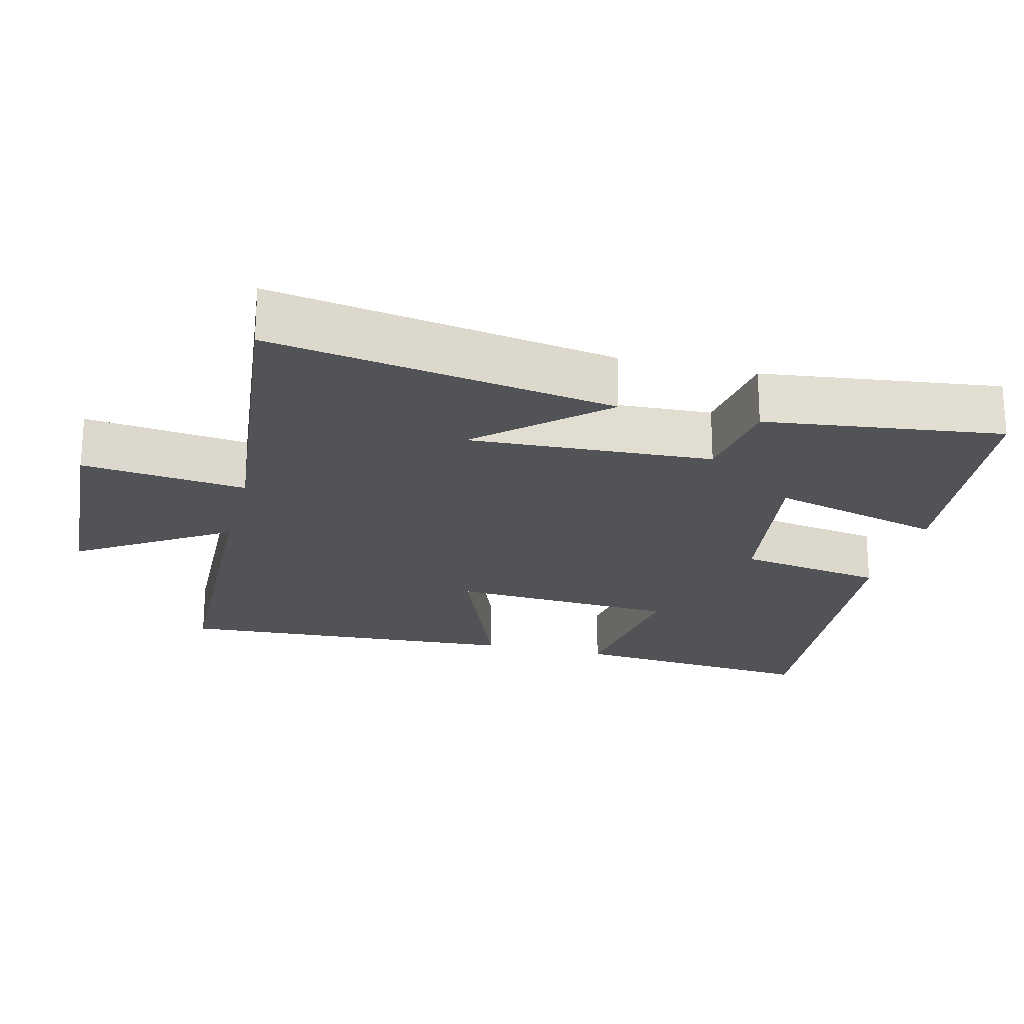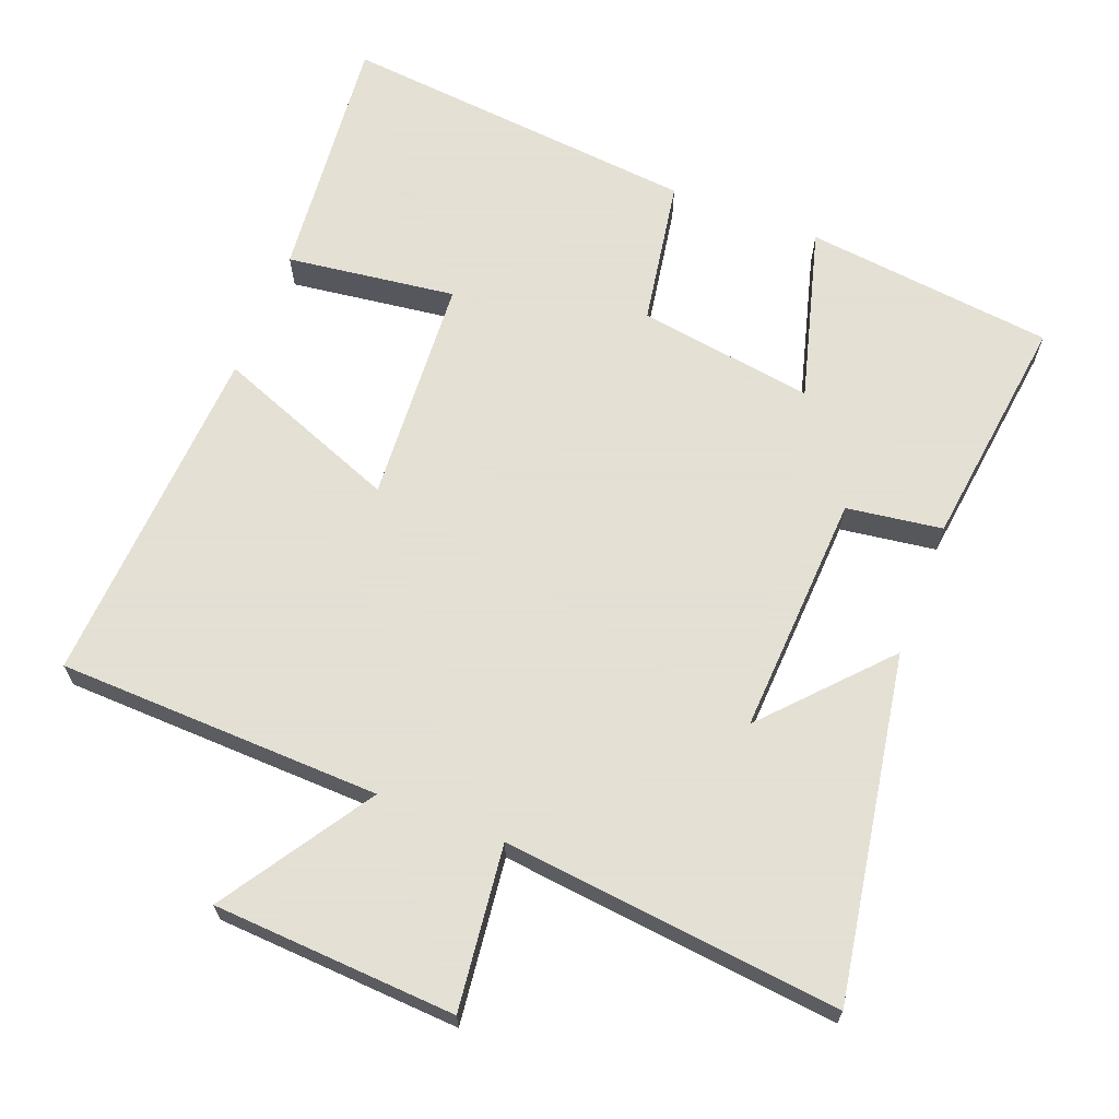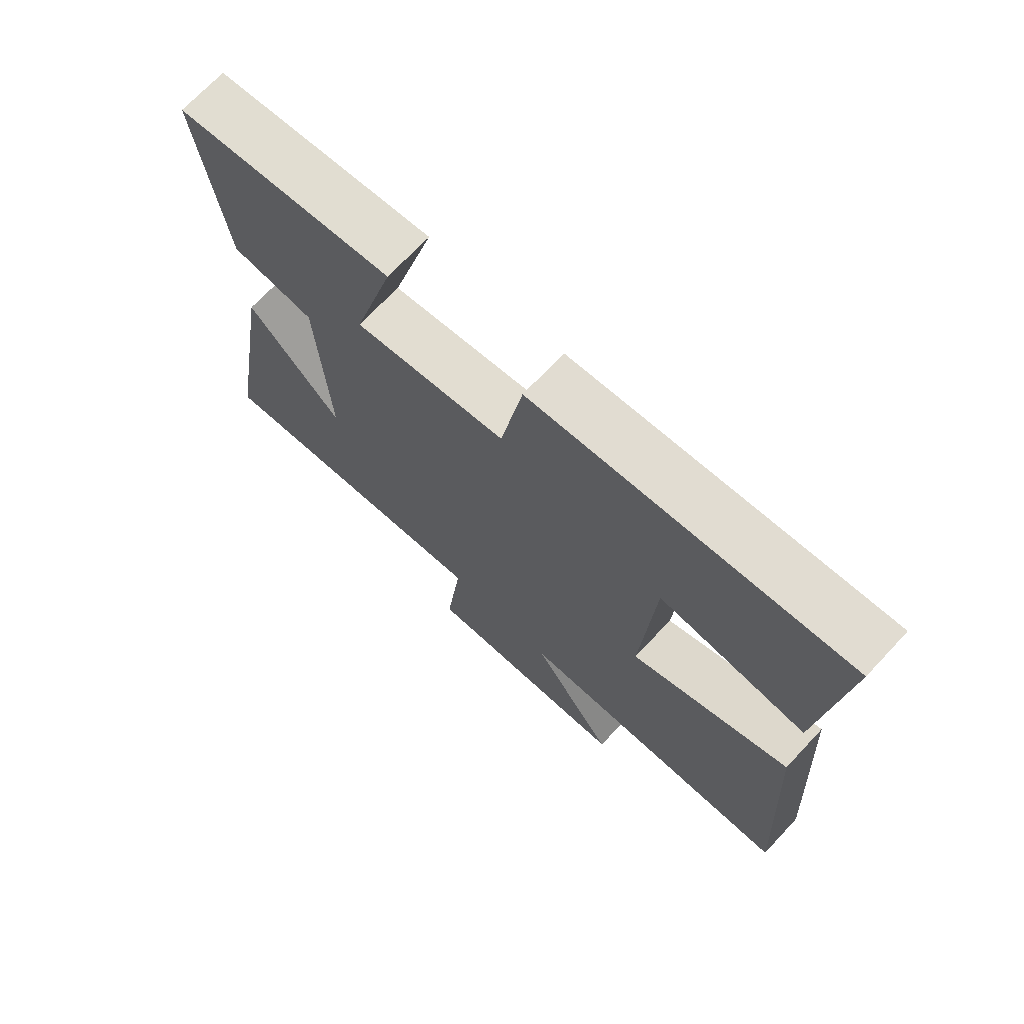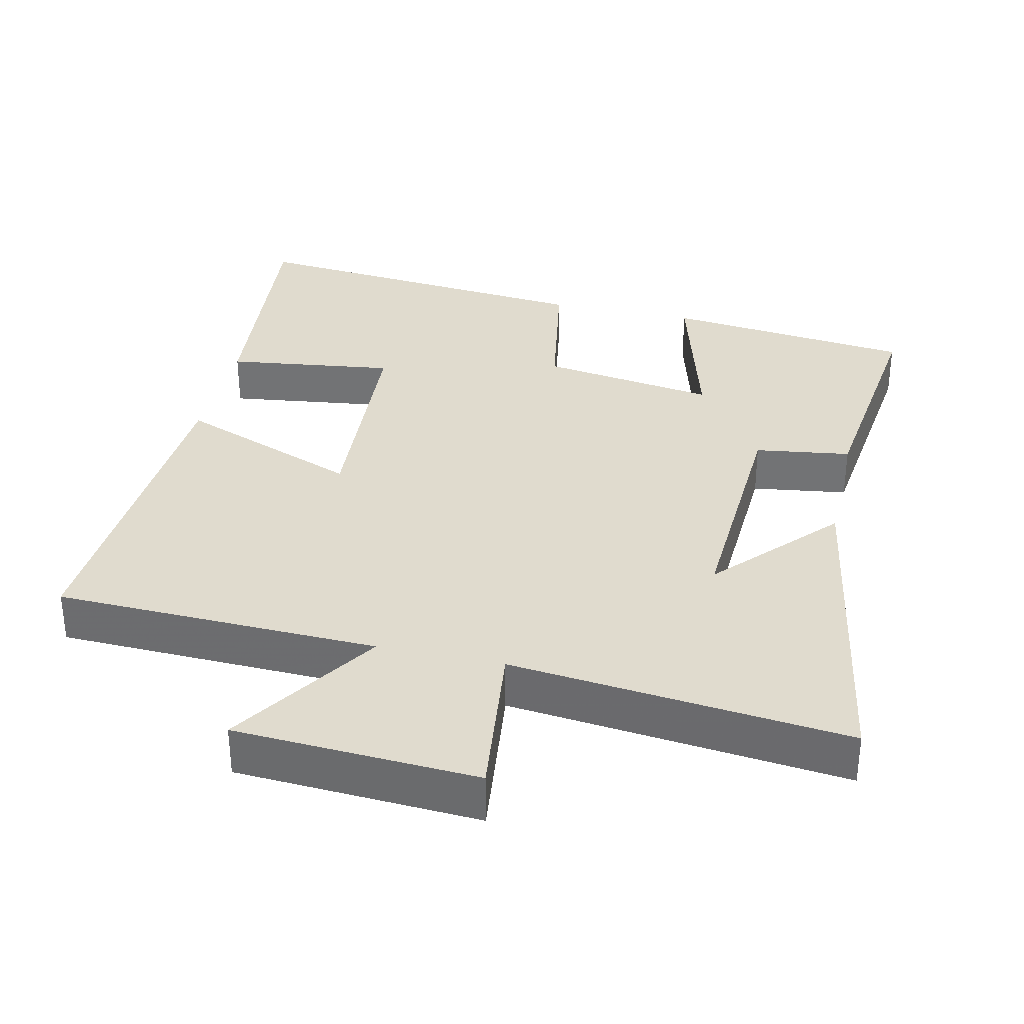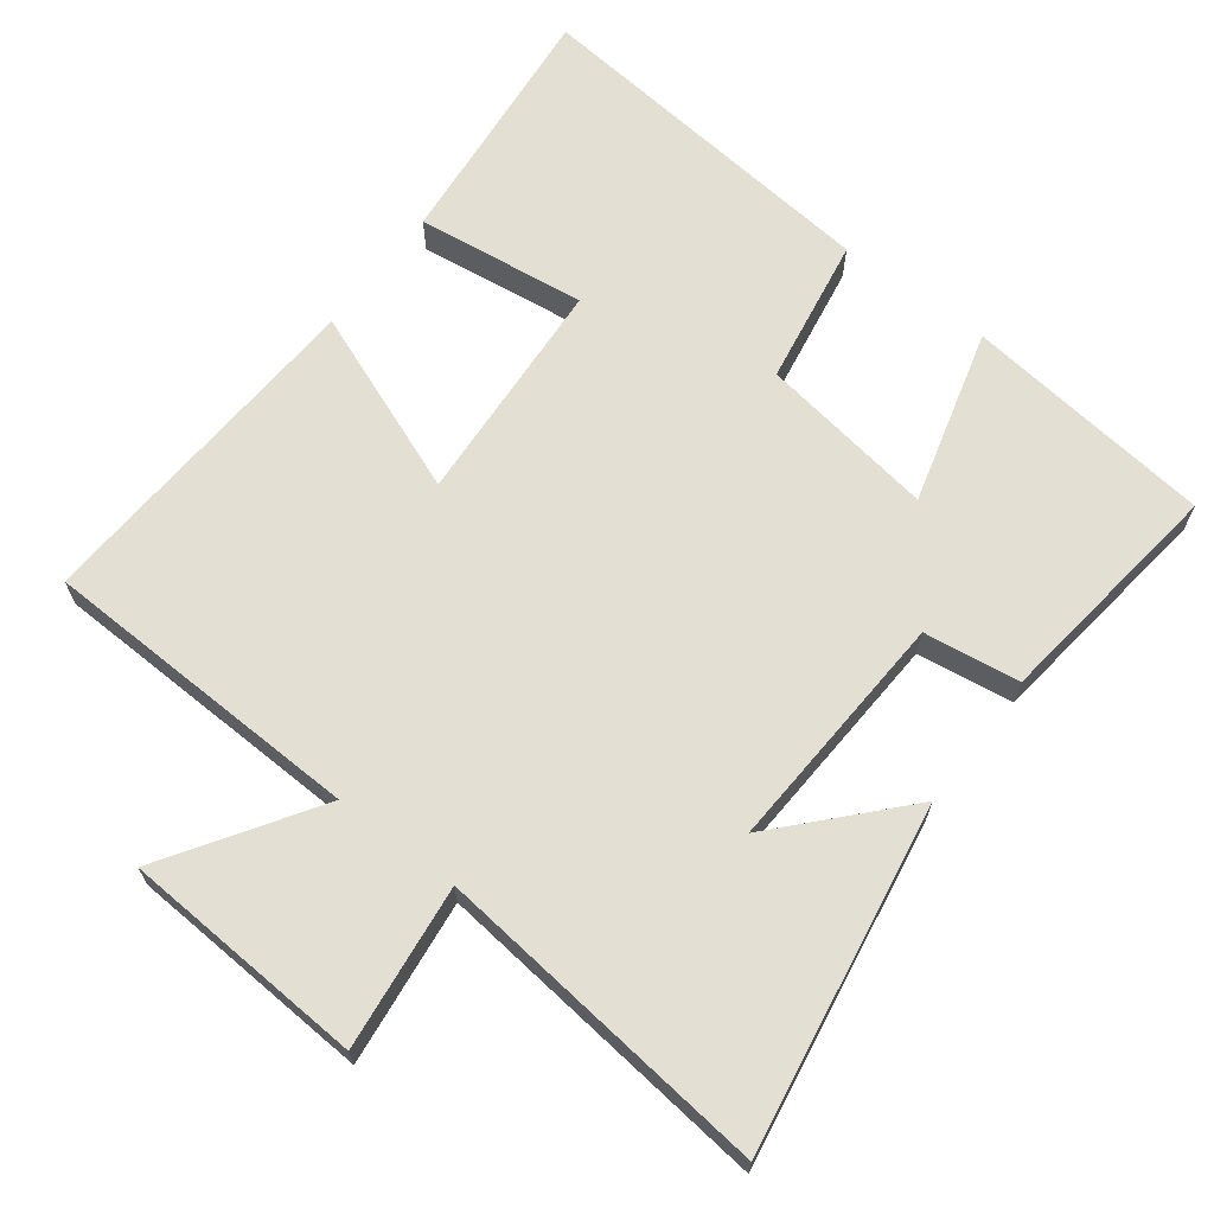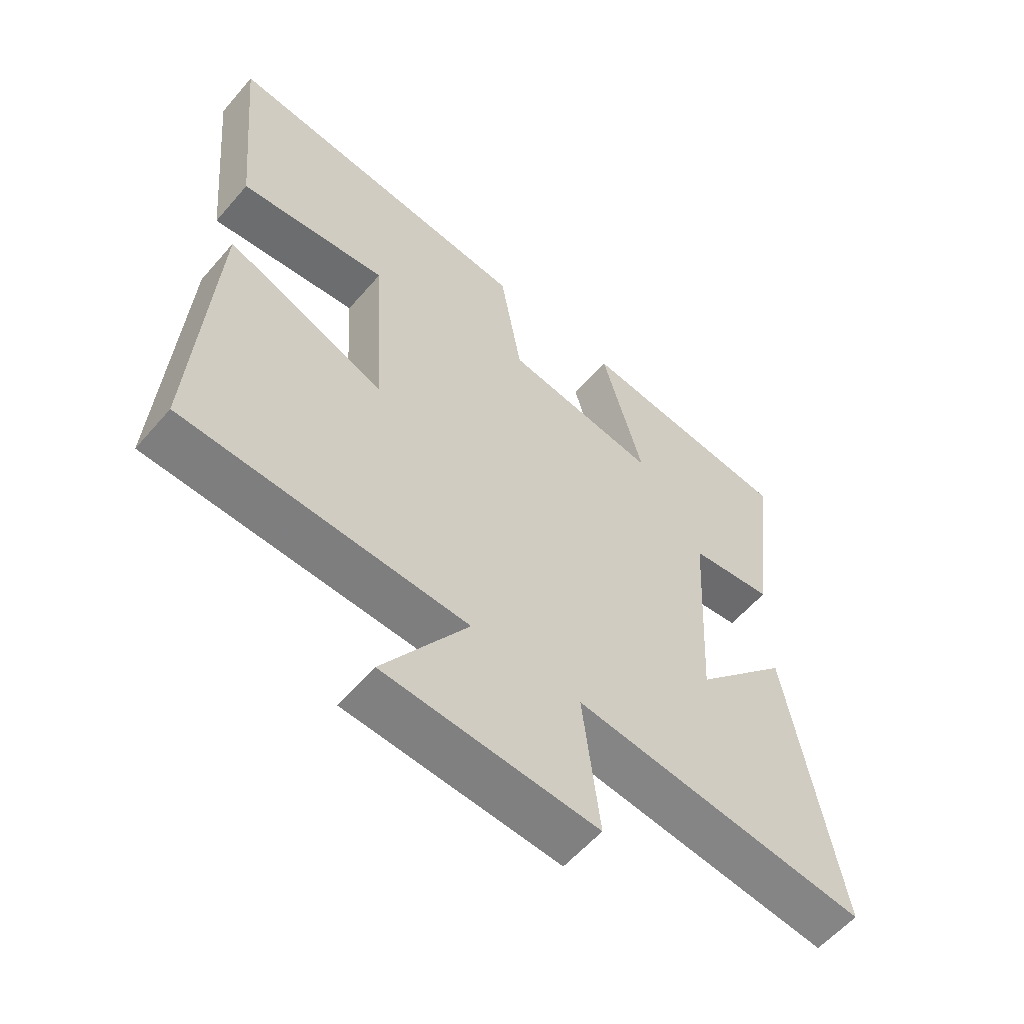
<metadata>
{"format":"obj","ext":"obj","renderer":"f3d","projection":"perspective","resolution":1024,"background":"white","views":[{"elev":-21.7,"azim":-104.1,"up":"+Y"},{"elev":66.2,"azim":-158.9,"up":"+Y"},{"elev":71.1,"azim":43.2,"up":"+Z"},{"elev":33.6,"azim":-167.4,"up":"+Y"},{"elev":66.7,"azim":-142.8,"up":"+Y"},{"elev":-58.3,"azim":139.6,"up":"+Z"}]}
</metadata>
<code>
v 0.534 0.07 0.55
v 0.5 0.07 0.194
v 0.261 0.07 0.225
v 0.241 0.07 -0.097
v 0.5 0.07 0.004
v 0.529 0.07 -0.485
v 0.072 0.07 -0.5
v 0.209 0.07 -0.711
v -0.133 0.07 -0.731
v -0.106 0.07 -0.5
v -0.581 0.07 -0.552
v -0.5 0.07 -0.068
v -0.347 0.07 -0.235
v -0.365 0.07 0.107
v -0.5 0.07 0.126
v -0.542 0.07 0.459
v -0.19 0.07 0.5
v -0.257 0.07 0.254
v -0.009 0.07 0.292
v 0.026 0.07 0.5
v 0.534 0 0.55
v 0.5 0 0.194
v 0.261 0 0.225
v 0.241 0 -0.097
v 0.5 0 0.004
v 0.529 0 -0.485
v 0.072 0 -0.5
v 0.209 0 -0.711
v -0.133 0 -0.731
v -0.106 0 -0.5
v -0.581 0 -0.552
v -0.5 0 -0.068
v -0.347 0 -0.235
v -0.365 0 0.107
v -0.5 0 0.126
v -0.542 0 0.459
v -0.19 0 0.5
v -0.257 0 0.254
v -0.009 0 0.292
v 0.026 0 0.5
f 1 2 3
f 20 1 3
f 19 20 3
f 18 19 3 4
f 16 17 18
f 15 16 18
f 14 15 18
f 13 14 18 4
f 10 11 12 13
f 10 13 4
f 7 8 9 10
f 6 7 10
f 5 6 10
f 4 5 10
f 23 22 21
f 23 21 40
f 23 40 39
f 24 23 39 38
f 38 37 36
f 38 36 35
f 38 35 34
f 24 38 34 33
f 33 32 31 30
f 24 33 30
f 30 29 28 27
f 30 27 26
f 30 26 25
f 30 25 24
f 1 21 22 2
f 2 22 23 3
f 3 23 24 4
f 4 24 25 5
f 5 25 26 6
f 6 26 27 7
f 7 27 28 8
f 8 28 29 9
f 9 29 30 10
f 10 30 31 11
f 11 31 32 12
f 12 32 33 13
f 13 33 34 14
f 14 34 35 15
f 15 35 36 16
f 16 36 37 17
f 17 37 38 18
f 18 38 39 19
f 19 39 40 20
f 20 40 21 1

</code>
